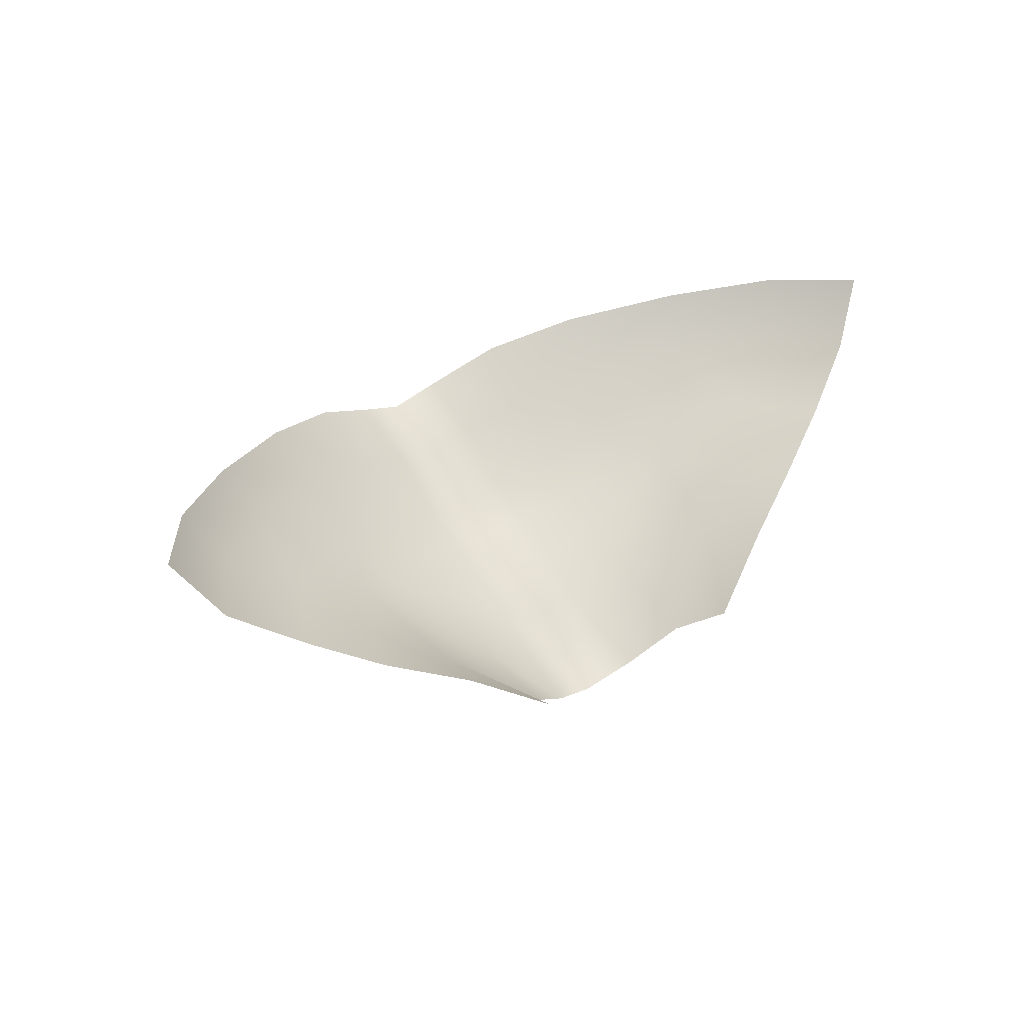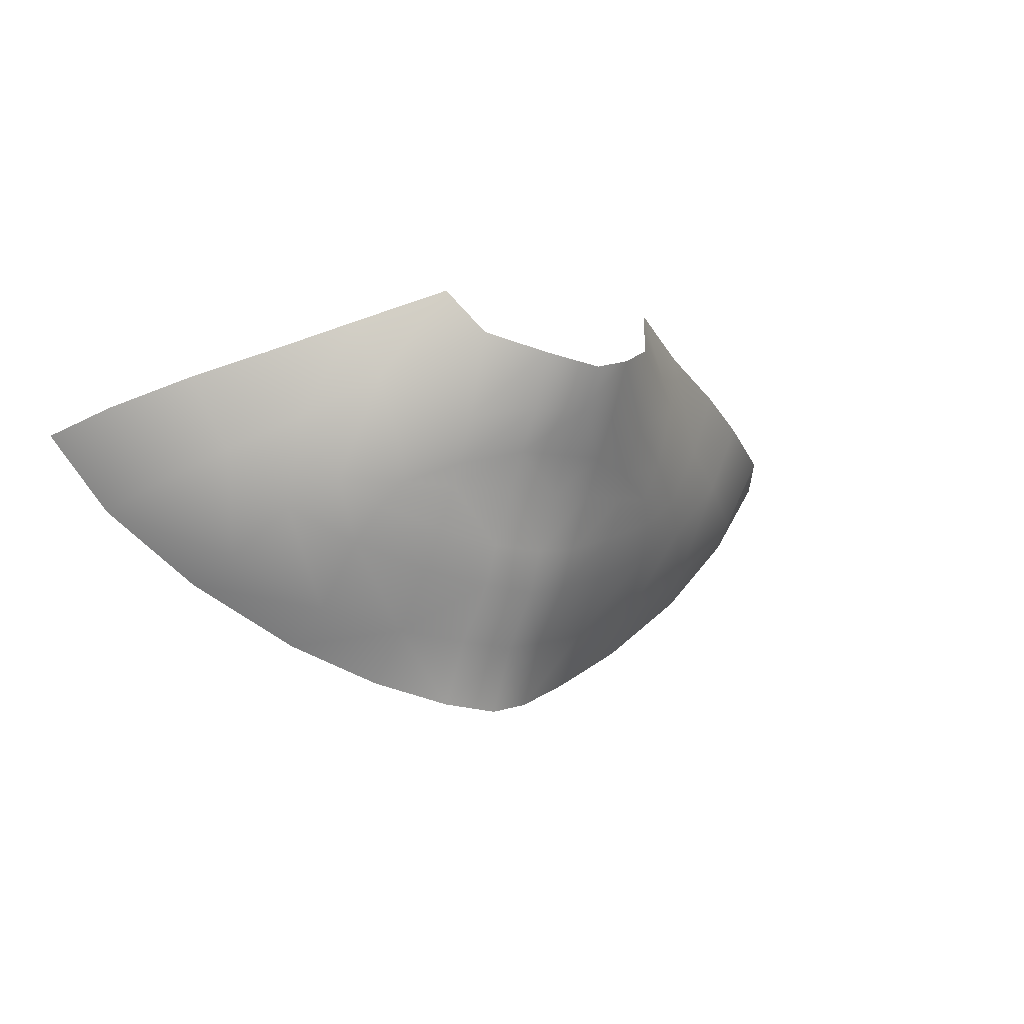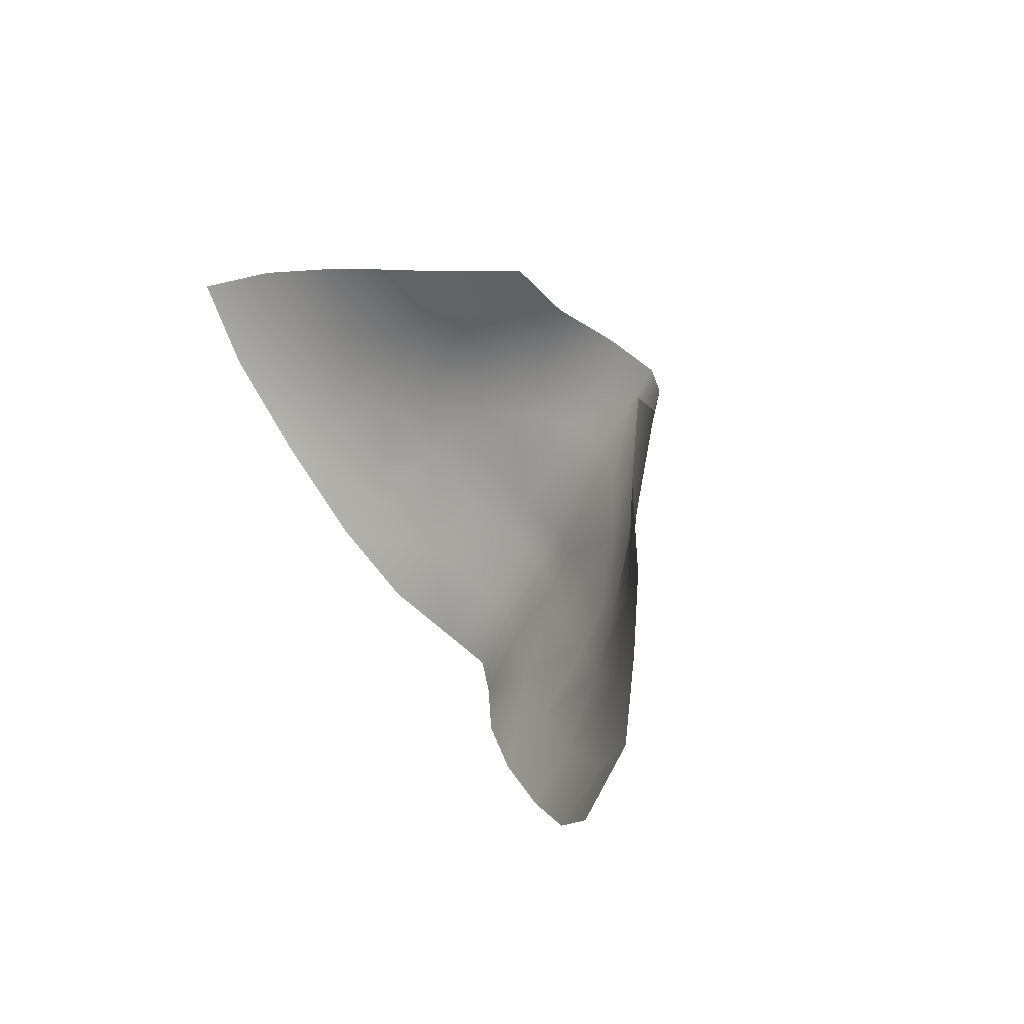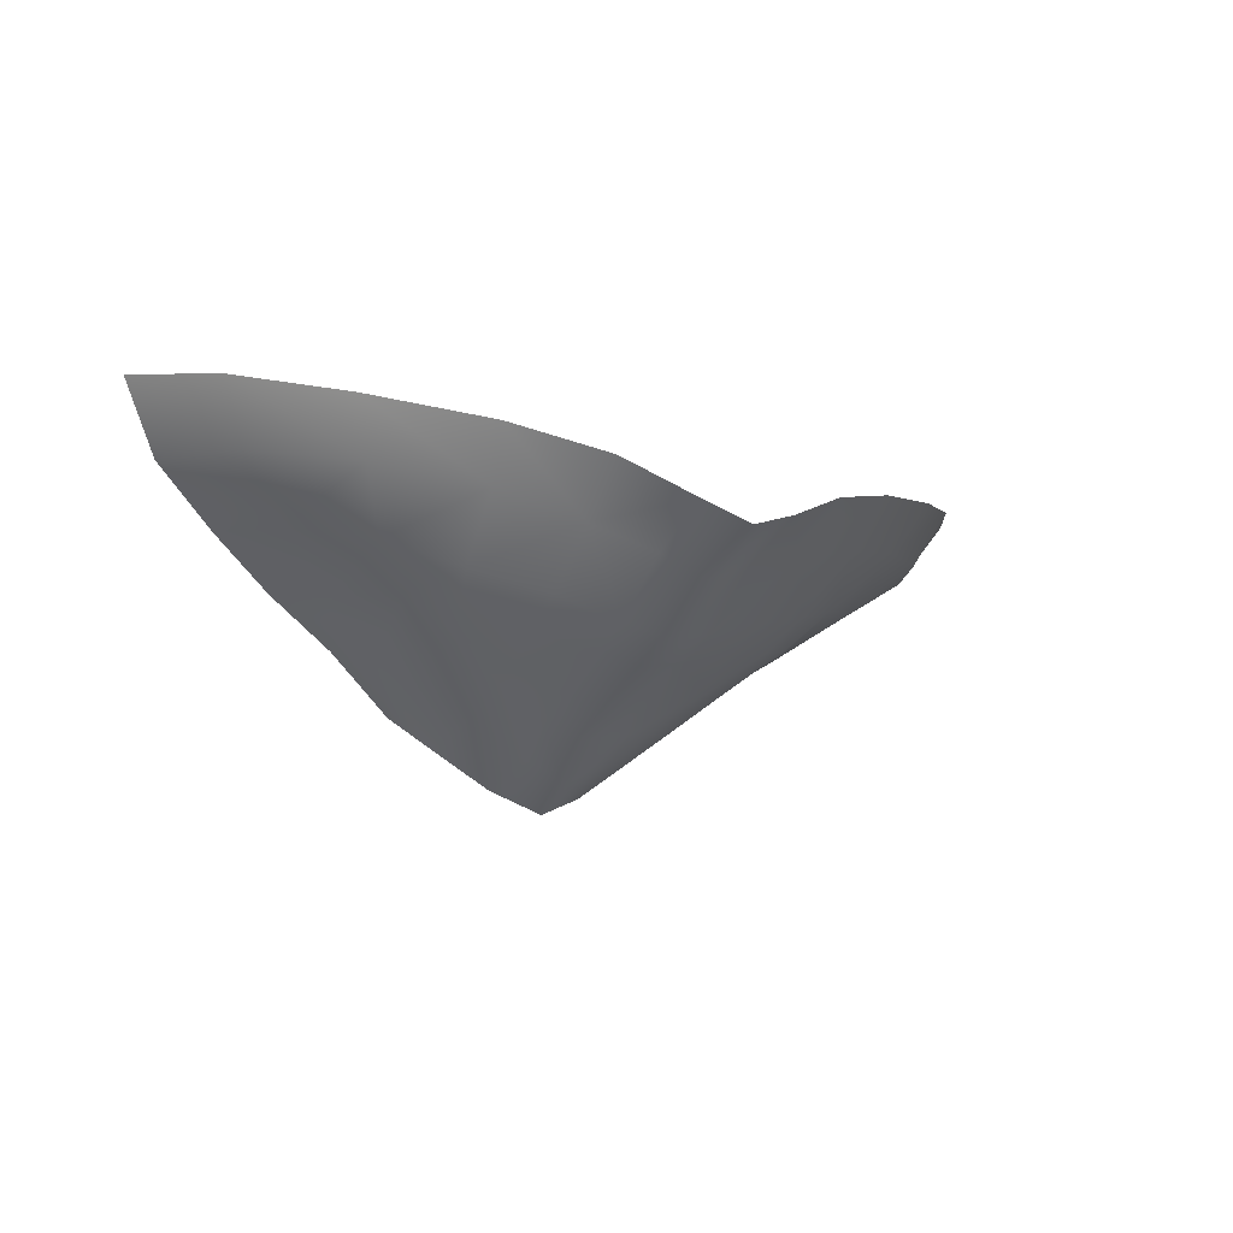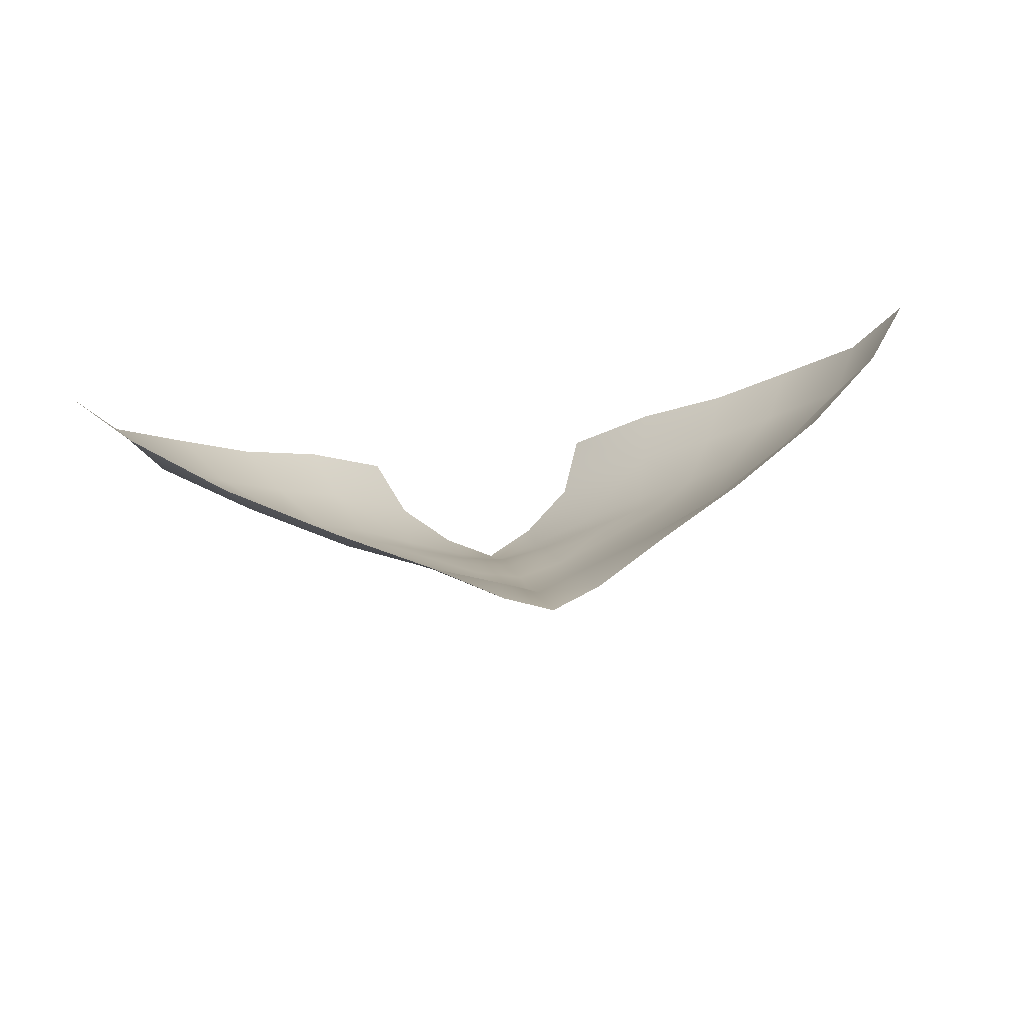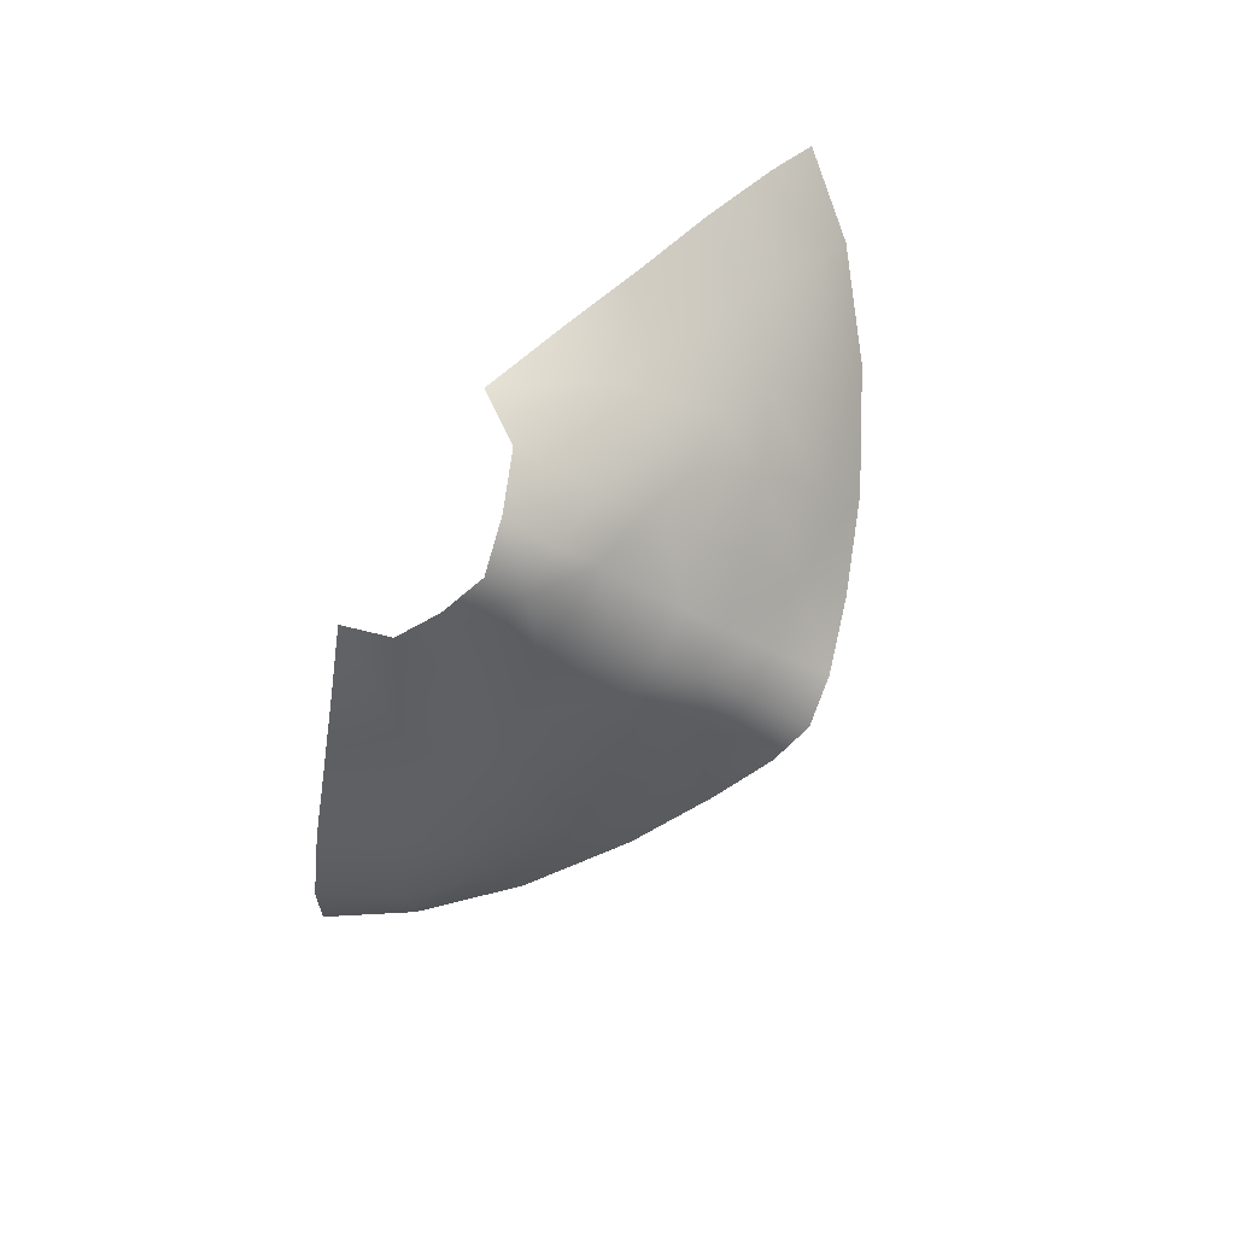
<metadata>
{"format":"obj","ext":"obj","renderer":"f3d","projection":"perspective","resolution":1024,"background":"white","views":[{"elev":33.4,"azim":-39.1,"up":"+Y"},{"elev":-6.3,"azim":-31.2,"up":"+Z"},{"elev":41.3,"azim":-117.7,"up":"+Z"},{"elev":-13.1,"azim":147.2,"up":"+Y"},{"elev":37.8,"azim":168.8,"up":"+Y"},{"elev":-77.9,"azim":57.8,"up":"+Y"}]}
</metadata>
<code>
g Avatar_Sin_M
v -0.167 -0.131 1.325
v -0.1606 -0.1345 1.326
v -0.1608 -0.1371 1.332
v -0.1664 -0.133 1.334
v -0.1758 -0.1253 1.33
v -0.1735 -0.1256 1.322
v -0.1553 -0.1365 1.326
v -0.1553 -0.1395 1.33
v -0.1692 -0.1289 1.34
v -0.1779 -0.1232 1.336
v -0.1788 -0.121 1.318
v -0.1832 -0.1201 1.325
v -0.1831 -0.1165 1.315
v -0.1901 -0.1149 1.321
v -0.1944 -0.1141 1.33
v -0.2021 -0.1087 1.326
v -0.1969 -0.1091 1.317
v -0.1868 -0.1189 1.333
v -0.1874 -0.1107 1.309
v -0.177 -0.1131 1.304
v -0.1756 -0.1191 1.311
v -0.1679 -0.1158 1.301
v -0.1675 -0.1213 1.308
v -0.1671 -0.1242 1.313
v -0.1741 -0.1224 1.315
v -0.1606 -0.1236 1.306
v -0.1606 -0.1181 1.3
v -0.1608 -0.1143 1.292
v -0.1686 -0.1107 1.295
v -0.1553 -0.12 1.299
v -0.1553 -0.1163 1.291
v -0.1553 -0.1248 1.306
v -0.1606 -0.1257 1.311
v -0.1553 -0.1268 1.31
v -0.1606 -0.1291 1.317
v -0.1553 -0.1302 1.317
v -0.1606 -0.1316 1.321
v -0.1553 -0.1326 1.321
v -0.167 -0.127 1.317
v -0.167 -0.128 1.32
v -0.172 -0.1245 1.318
v -0.1499 -0.1291 1.317
v -0.1499 -0.1257 1.311
v -0.1499 -0.1236 1.306
v -0.1499 -0.1181 1.3
v -0.1426 -0.1158 1.301
v -0.1497 -0.1143 1.292
v -0.1419 -0.1107 1.295
v -0.143 -0.1213 1.308
v -0.1349 -0.1191 1.311
v -0.1434 -0.1242 1.313
v -0.1364 -0.1224 1.315
v -0.1335 -0.1131 1.304
v -0.1274 -0.1165 1.315
v -0.1231 -0.1107 1.309
v -0.1204 -0.1149 1.321
v -0.1273 -0.1201 1.325
v -0.1317 -0.121 1.318
v -0.1161 -0.1141 1.33
v -0.1084 -0.1087 1.326
v -0.1136 -0.1091 1.317
v -0.1237 -0.1189 1.333
v -0.1347 -0.1253 1.33
v -0.137 -0.1256 1.322
v -0.1435 -0.131 1.325
v -0.1441 -0.133 1.334
v -0.1497 -0.1371 1.332
v -0.1499 -0.1345 1.326
v -0.1413 -0.1289 1.34
v -0.1326 -0.1232 1.336
v -0.1105 -0.1028 1.315
v -0.1039 -0.1016 1.323
v -0.1499 -0.1316 1.321
v -0.1435 -0.127 1.317
v -0.1435 -0.128 1.32
v -0.1385 -0.1245 1.318
v -0.1205 -0.1052 1.306
v -0.1321 -0.1079 1.299
v -0.2066 -0.1016 1.323
v -0.2 -0.1028 1.315
v -0.19 -0.1052 1.306
v -0.1784 -0.1079 1.299
f 1 2 3
f 1 3 4
f 5 1 4
f 5 6 1
f 3 2 7
f 3 7 8
f 9 5 4
f 9 10 5
f 11 6 5
f 11 5 12
f 12 5 10
f 13 11 12
f 13 12 14
f 12 15 14
f 14 15 16
f 14 16 17
f 12 18 15
f 12 10 18
f 14 17 19
f 14 19 13
f 13 19 20
f 13 20 21
f 21 11 13
f 21 20 22
f 21 22 23
f 21 23 24
f 21 24 25
f 21 25 11
f 22 26 23
f 26 24 23
f 22 27 26
f 28 27 22
f 28 22 29
f 28 30 27
f 28 31 30
f 32 26 27
f 32 27 30
f 32 33 26
f 26 33 24
f 32 34 33
f 35 33 34
f 35 34 36
f 36 37 35
f 36 38 37
f 39 35 37
f 39 25 24
f 39 24 33
f 39 33 35
f 39 37 40
f 37 38 7
f 37 7 2
f 40 37 2
f 40 2 1
f 6 40 1
f 6 41 40
f 40 41 39
f 39 41 25
f 11 25 41
f 11 41 6
f 42 36 34
f 42 34 43
f 32 43 34
f 32 44 43
f 32 45 44
f 46 44 45
f 47 46 45
f 47 48 46
f 47 45 30
f 32 30 45
f 47 30 31
f 46 49 44
f 50 49 46
f 50 51 49
f 44 49 51
f 44 51 43
f 50 52 51
f 50 46 53
f 54 50 53
f 54 53 55
f 56 54 55
f 54 56 57
f 54 57 58
f 50 54 58
f 50 58 52
f 57 56 59
f 56 60 59
f 56 61 60
f 56 55 61
f 57 59 62
f 58 57 63
f 58 63 64
f 63 65 64
f 63 66 65
f 65 66 67
f 65 67 68
f 67 7 68
f 67 8 7
f 69 66 63
f 69 63 70
f 57 62 70
f 57 70 63
f 60 61 71
f 60 71 72
f 73 68 7
f 73 7 38
f 36 73 38
f 36 42 73
f 74 73 42
f 74 75 73
f 75 65 68
f 75 68 73
f 74 42 43
f 74 43 51
f 74 51 52
f 74 52 76
f 75 74 76
f 58 76 52
f 58 64 76
f 64 75 76
f 64 65 75
f 71 61 55
f 71 55 77
f 77 55 53
f 77 53 78
f 78 53 46
f 78 46 48
f 16 79 80
f 16 80 17
f 80 19 17
f 80 81 19
f 81 20 19
f 81 82 20
f 82 22 20
f 82 29 22

</code>
